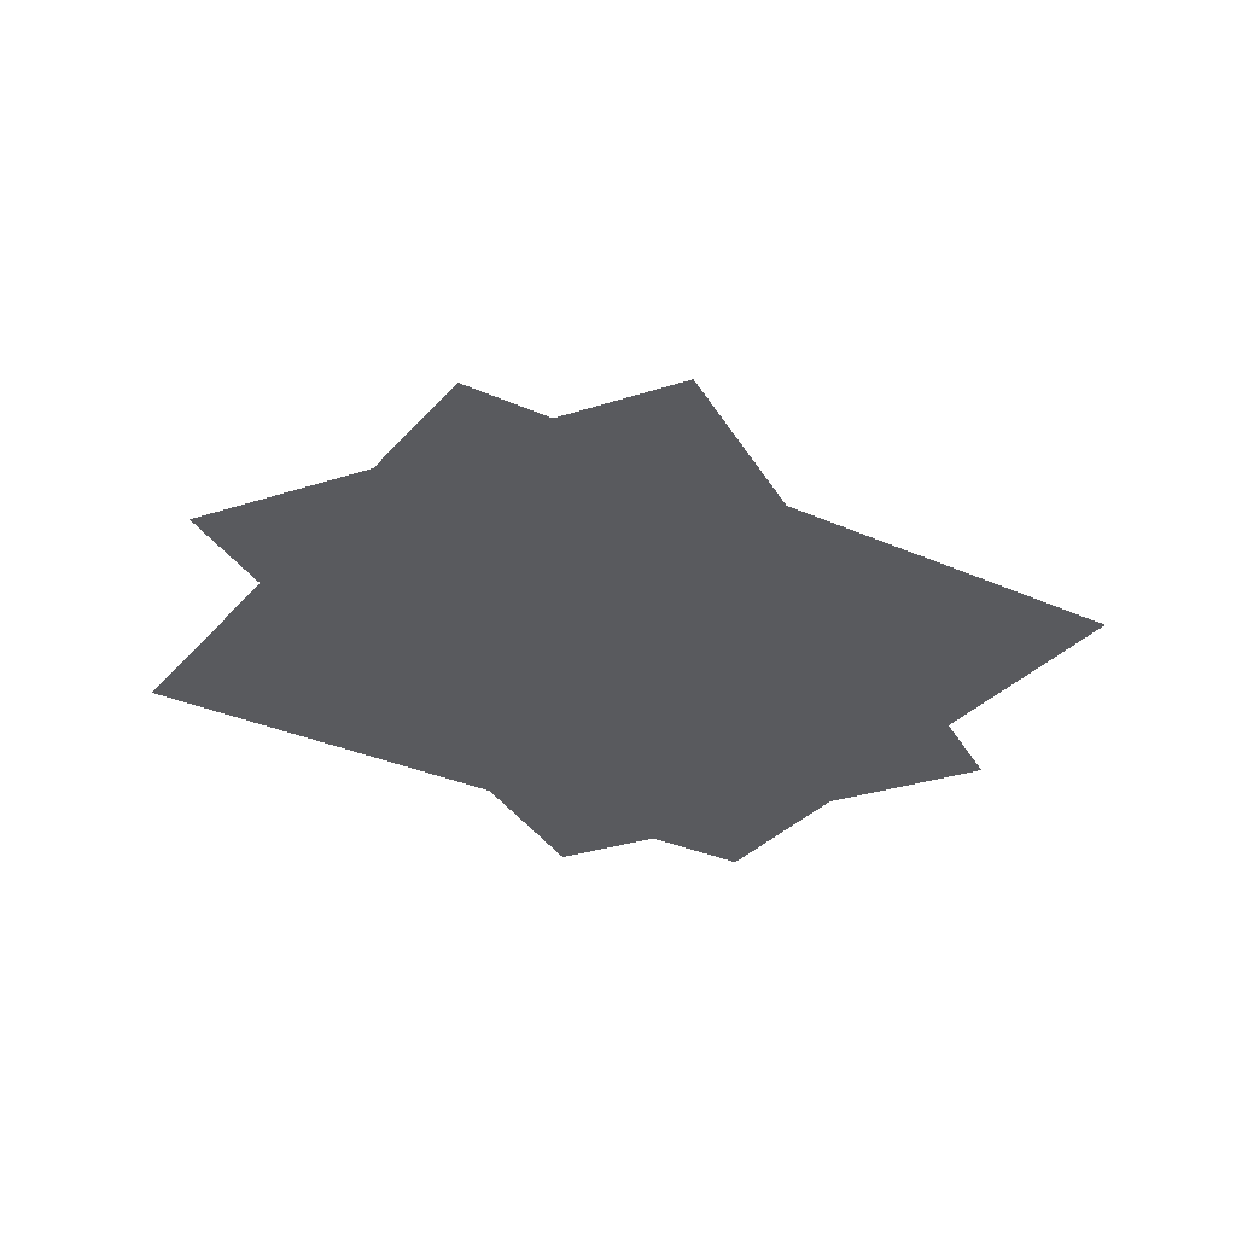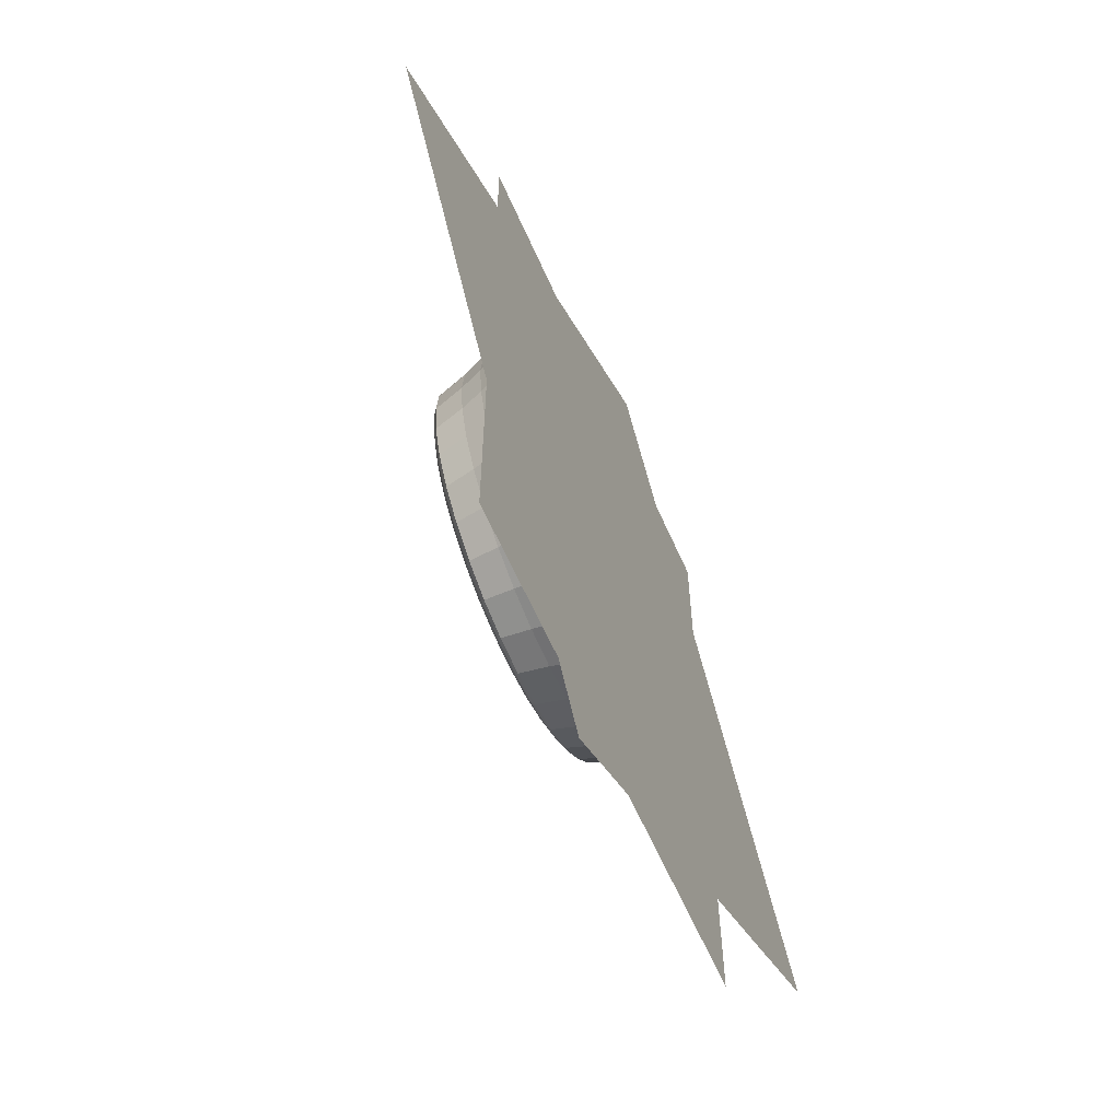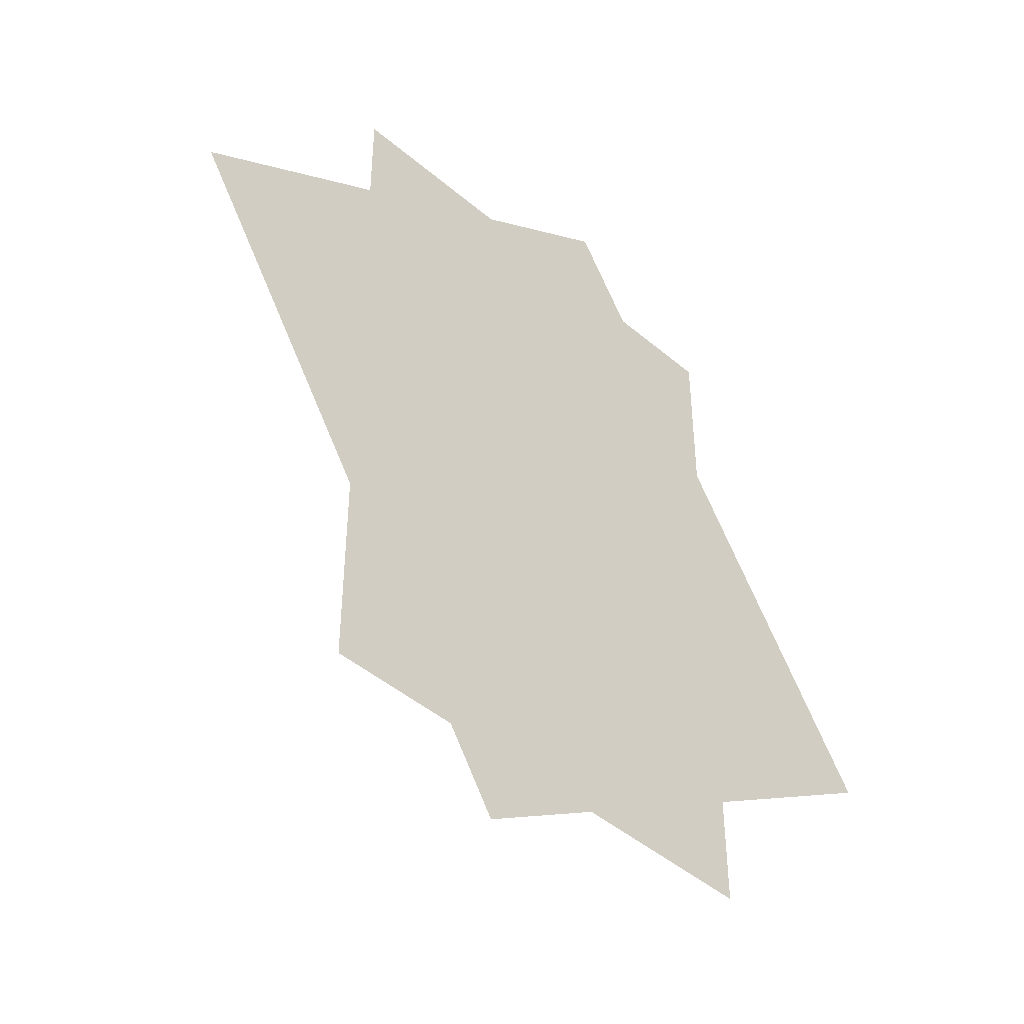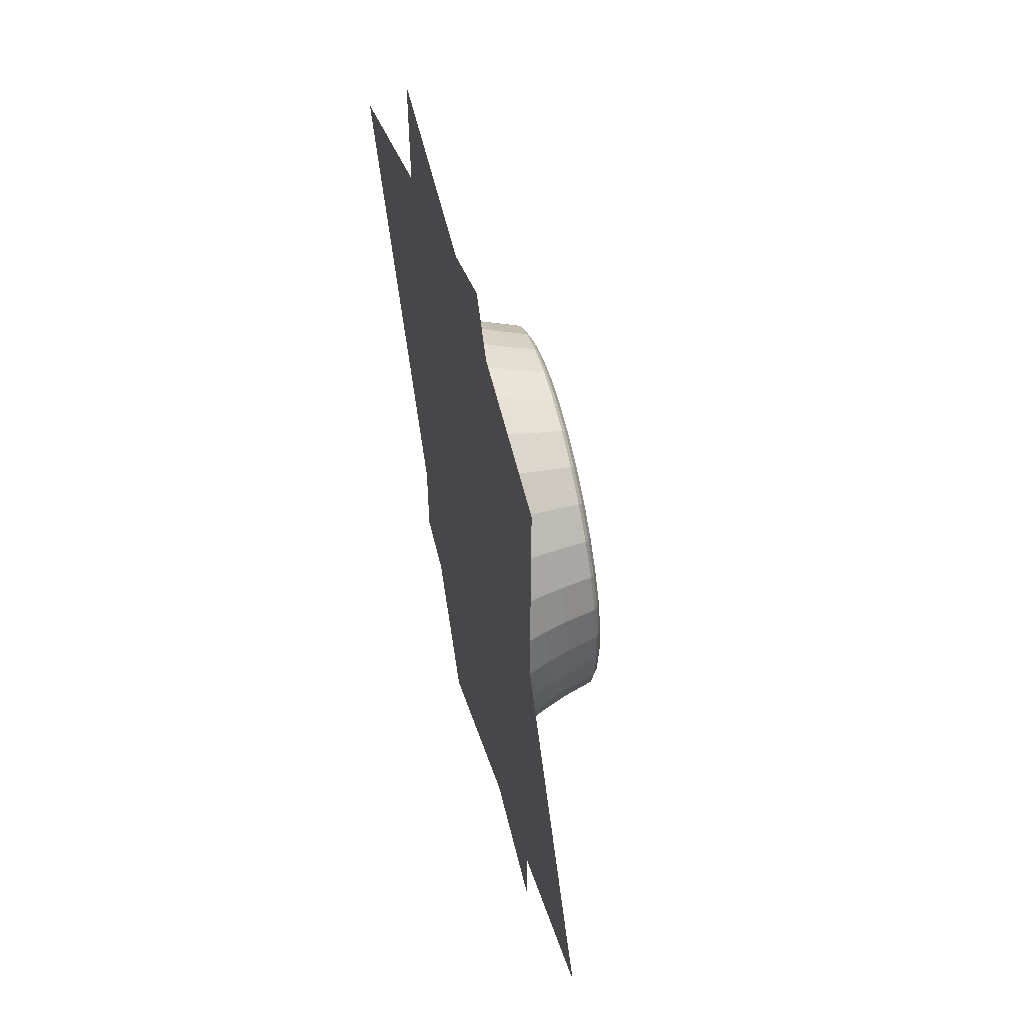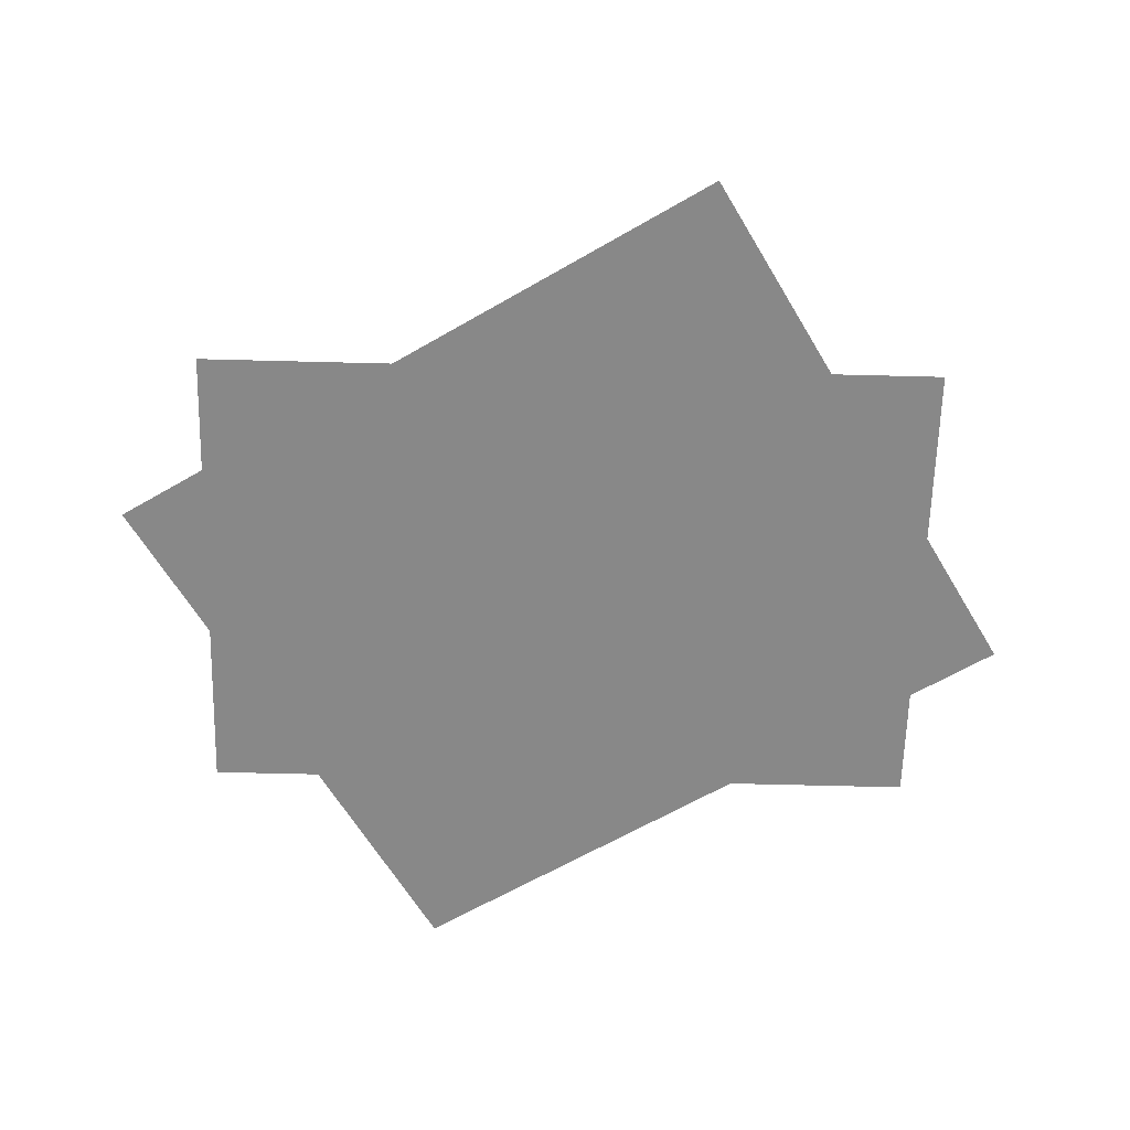
<metadata>
{"format":"obj","ext":"obj","renderer":"f3d","projection":"perspective","resolution":1024,"background":"white","views":[{"elev":-31.4,"azim":25.1,"up":"+Y"},{"elev":-63.0,"azim":-66.0,"up":"+Z"},{"elev":-45.8,"azim":-44.2,"up":"+Z"},{"elev":57.2,"azim":76.5,"up":"+Z"},{"elev":-62.7,"azim":-91.5,"up":"+Y"}]}
</metadata>
<code>
o Plane.001
v -1.82 -0.193 0.5602
v 0.2895 -0.193 1.882
v -0.2895 -0.193 -1.882
v 1.82 -0.193 -0.5602
f 1 2 4 3
o Plane
v -1 -0.172 1.539
v 1 -0.172 1.539
v -1 -0.172 -1.539
v 1 -0.172 -1.539
f 5 6 8 7
o Cylinder
v -0 -0.1526 -0.8761
v -0 0.1526 -0.6263
v 0.1709 -0.1526 -0.8593
v 0.1222 0.1526 -0.6143
v 0.3353 -0.1526 -0.8094
v 0.2397 0.1526 -0.5786
v 0.4868 -0.1526 -0.7285
v 0.3479 0.1526 -0.5207
v 0.6195 -0.1526 -0.6195
v 0.4429 0.1526 -0.4429
v 0.7285 -0.1526 -0.4868
v 0.5207 0.1526 -0.3479
v 0.8094 -0.1526 -0.3353
v 0.5786 0.1526 -0.2397
v 0.8593 -0.1526 -0.1709
v 0.6143 0.1526 -0.1222
v 0.8761 -0.1526 -0
v 0.6263 0.1526 -0
v 0.8593 -0.1526 0.1709
v 0.6143 0.1526 0.1222
v 0.8094 -0.1526 0.3353
v 0.5786 0.1526 0.2397
v 0.7285 -0.1526 0.4868
v 0.5207 0.1526 0.3479
v 0.6195 -0.1526 0.6195
v 0.4429 0.1526 0.4429
v 0.4868 -0.1526 0.7285
v 0.3479 0.1526 0.5207
v 0.3353 -0.1526 0.8094
v 0.2397 0.1526 0.5786
v 0.1709 -0.1526 0.8593
v 0.1222 0.1526 0.6143
v -0 -0.1526 0.8761
v -0 0.1526 0.6263
v -0.1709 -0.1526 0.8593
v -0.1222 0.1526 0.6143
v -0.3353 -0.1526 0.8094
v -0.2397 0.1526 0.5786
v -0.4868 -0.1526 0.7285
v -0.3479 0.1526 0.5207
v -0.6195 -0.1526 0.6195
v -0.4429 0.1526 0.4429
v -0.7285 -0.1526 0.4868
v -0.5207 0.1526 0.3479
v -0.8094 -0.1526 0.3353
v -0.5786 0.1526 0.2397
v -0.8593 -0.1526 0.1709
v -0.6143 0.1526 0.1222
v -0.8761 -0.1526 -1e-06
v -0.6263 0.1526 -1e-06
v -0.8593 -0.1526 -0.1709
v -0.6143 0.1526 -0.1222
v -0.8094 -0.1526 -0.3353
v -0.5786 0.1526 -0.2397
v -0.7285 -0.1526 -0.4868
v -0.5207 0.1526 -0.3479
v -0.6195 -0.1526 -0.6195
v -0.4429 0.1526 -0.4429
v -0.4868 -0.1526 -0.7285
v -0.3479 0.1526 -0.5207
v -0.3353 -0.1526 -0.8094
v -0.2397 0.1526 -0.5786
v -0.1709 -0.1526 -0.8593
v -0.1222 0.1526 -0.6143
v 0.1468 0.1628 -0.7382
v 0 0.1628 -0.7527
v 0.288 0.1628 -0.6954
v 0.4182 0.1628 -0.6259
v 0.5322 0.1628 -0.5322
v 0.6259 0.1628 -0.4182
v 0.6954 0.1628 -0.288
v 0.7382 0.1628 -0.1468
v 0.7527 0.1628 -0
v 0.7382 0.1628 0.1468
v 0.6954 0.1628 0.288
v 0.6259 0.1628 0.4182
v 0.5322 0.1628 0.5322
v 0.4182 0.1628 0.6259
v 0.288 0.1628 0.6954
v 0.1468 0.1628 0.7382
v -0 0.1628 0.7527
v -0.1468 0.1628 0.7382
v -0.288 0.1628 0.6954
v -0.4182 0.1628 0.6259
v -0.5322 0.1628 0.5322
v -0.6259 0.1628 0.4182
v -0.6954 0.1628 0.288
v -0.7382 0.1628 0.1468
v -0.7527 0.1628 -1e-06
v -0.7382 0.1628 -0.1468
v -0.6954 0.1628 -0.2881
v -0.6259 0.1628 -0.4182
v -0.5322 0.1628 -0.5322
v -0.4182 0.1628 -0.6259
v -0.288 0.1628 -0.6954
v -0.1468 0.1628 -0.7382
v 0.1222 -0.047 -0.6143
v -0 -0.047 -0.6263
v 0.2397 -0.047 -0.5786
v 0.3479 -0.047 -0.5207
v 0.4429 -0.047 -0.4429
v 0.5207 -0.047 -0.3479
v 0.5786 -0.047 -0.2397
v 0.6143 -0.047 -0.1222
v 0.6263 -0.047 -0
v 0.6143 -0.047 0.1222
v 0.5786 -0.047 0.2397
v 0.5207 -0.047 0.3479
v 0.4429 -0.047 0.4429
v 0.3479 -0.047 0.5207
v 0.2397 -0.047 0.5786
v 0.1222 -0.047 0.6143
v -0 -0.047 0.6263
v -0.1222 -0.047 0.6143
v -0.2397 -0.047 0.5786
v -0.3479 -0.047 0.5207
v -0.4429 -0.047 0.4429
v -0.5207 -0.047 0.3479
v -0.5786 -0.047 0.2397
v -0.6143 -0.047 0.1222
v -0.6263 -0.047 -1e-06
v -0.6143 -0.047 -0.1222
v -0.5786 -0.047 -0.2397
v -0.5207 -0.047 -0.3479
v -0.4429 -0.047 -0.4429
v -0.3479 -0.047 -0.5207
v -0.2397 -0.047 -0.5786
v -0.1222 -0.047 -0.6143
v -0 0.1779 -0.7323
v -0 0.1927 -0.697
v -0 0.1931 -0.6616
v 0.1291 0.1931 -0.6489
v 0.136 0.1927 -0.6836
v 0.1429 0.1779 -0.7182
v 0.2532 0.1931 -0.6113
v 0.2667 0.1927 -0.6439
v 0.2802 0.1779 -0.6765
v 0.3676 0.1931 -0.5501
v 0.3872 0.1927 -0.5795
v 0.4068 0.1779 -0.6089
v 0.4678 0.1931 -0.4678
v 0.4928 0.1927 -0.4928
v 0.5178 0.1779 -0.5178
v 0.5501 0.1931 -0.3676
v 0.5795 0.1927 -0.3872
v 0.6089 0.1779 -0.4068
v 0.6113 0.1931 -0.2532
v 0.6439 0.1927 -0.2667
v 0.6765 0.1779 -0.2802
v 0.6489 0.1931 -0.1291
v 0.6836 0.1927 -0.136
v 0.7182 0.1779 -0.1429
v 0.6616 0.1931 -0
v 0.697 0.1927 -0
v 0.7323 0.1779 -0
v 0.6489 0.1931 0.1291
v 0.6836 0.1927 0.136
v 0.7182 0.1779 0.1429
v 0.6113 0.1931 0.2532
v 0.6439 0.1927 0.2667
v 0.6765 0.1779 0.2802
v 0.5501 0.1931 0.3676
v 0.5795 0.1927 0.3872
v 0.6089 0.1779 0.4068
v 0.4678 0.1931 0.4678
v 0.4928 0.1927 0.4928
v 0.5178 0.1779 0.5178
v 0.3676 0.1931 0.5501
v 0.3872 0.1927 0.5795
v 0.4068 0.1779 0.6089
v 0.2532 0.1931 0.6113
v 0.2667 0.1927 0.6439
v 0.2802 0.1779 0.6765
v 0.1291 0.1931 0.6489
v 0.136 0.1927 0.6836
v 0.1429 0.1779 0.7182
v -0 0.1931 0.6616
v -0 0.1927 0.697
v -0 0.1779 0.7323
v -0.1291 0.1931 0.6489
v -0.136 0.1927 0.6836
v -0.1429 0.1779 0.7182
v -0.2532 0.1931 0.6113
v -0.2667 0.1927 0.6439
v -0.2802 0.1779 0.6765
v -0.3676 0.1931 0.5501
v -0.3872 0.1927 0.5795
v -0.4068 0.1779 0.6089
v -0.4678 0.1931 0.4678
v -0.4928 0.1927 0.4928
v -0.5178 0.1779 0.5178
v -0.5501 0.1931 0.3676
v -0.5795 0.1927 0.3872
v -0.6089 0.1779 0.4068
v -0.6113 0.1931 0.2532
v -0.6439 0.1927 0.2667
v -0.6765 0.1779 0.2802
v -0.6489 0.1931 0.1291
v -0.6836 0.1927 0.136
v -0.7182 0.1779 0.1429
v -0.6616 0.1931 -1e-06
v -0.697 0.1927 -1e-06
v -0.7323 0.1779 -1e-06
v -0.6489 0.1931 -0.1291
v -0.6836 0.1927 -0.136
v -0.7182 0.1779 -0.1429
v -0.6113 0.1931 -0.2532
v -0.6439 0.1927 -0.2667
v -0.6765 0.1779 -0.2802
v -0.5501 0.1931 -0.3676
v -0.5795 0.1927 -0.3872
v -0.6089 0.1779 -0.4068
v -0.4678 0.1931 -0.4678
v -0.4928 0.1927 -0.4928
v -0.5178 0.1779 -0.5178
v -0.3676 0.1931 -0.5501
v -0.3872 0.1927 -0.5795
v -0.4068 0.1779 -0.6089
v -0.2532 0.1931 -0.6113
v -0.2667 0.1927 -0.6439
v -0.2802 0.1779 -0.6765
v -0.1291 0.1931 -0.6489
v -0.136 0.1927 -0.6836
v -0.1429 0.1779 -0.7182
v -0 -0.05086 -0.8262
v -0 0.04064 -0.79
v 0.1541 0.04064 -0.7748
v 0.1612 -0.05086 -0.8103
v 0.3023 0.04064 -0.7298
v 0.3162 -0.05086 -0.7633
v 0.4389 0.04064 -0.6568
v 0.459 -0.05086 -0.6869
v 0.5586 0.04064 -0.5586
v 0.5842 -0.05086 -0.5842
v 0.6568 0.04064 -0.4389
v 0.6869 -0.05086 -0.459
v 0.7298 0.04064 -0.3023
v 0.7633 -0.05086 -0.3162
v 0.7748 0.04064 -0.1541
v 0.8103 -0.05086 -0.1612
v 0.79 0.04064 -0
v 0.8262 -0.05086 -0
v 0.7748 0.04064 0.1541
v 0.8103 -0.05086 0.1612
v 0.7298 0.04064 0.3023
v 0.7633 -0.05086 0.3162
v 0.6568 0.04064 0.4389
v 0.6869 -0.05086 0.459
v 0.5586 0.04064 0.5586
v 0.5842 -0.05086 0.5842
v 0.4389 0.04064 0.6568
v 0.459 -0.05086 0.6869
v 0.3023 0.04064 0.7298
v 0.3162 -0.05086 0.7633
v 0.1541 0.04064 0.7748
v 0.1612 -0.05086 0.8103
v -0 0.04064 0.79
v -0 -0.05086 0.8262
v -0.1541 0.04064 0.7748
v -0.1612 -0.05086 0.8103
v -0.3023 0.04064 0.7298
v -0.3162 -0.05086 0.7633
v -0.4389 0.04064 0.6568
v -0.459 -0.05086 0.6869
v -0.5586 0.04064 0.5586
v -0.5842 -0.05086 0.5842
v -0.6568 0.04064 0.4389
v -0.6869 -0.05086 0.459
v -0.7298 0.04064 0.3023
v -0.7633 -0.05086 0.3162
v -0.7748 0.04064 0.1541
v -0.8103 -0.05086 0.1612
v -0.79 0.04064 -1e-06
v -0.8262 -0.05086 -1e-06
v -0.7748 0.04064 -0.1541
v -0.8103 -0.05086 -0.1612
v -0.7298 0.04064 -0.3023
v -0.7633 -0.05086 -0.3162
v -0.6568 0.04064 -0.4389
v -0.6869 -0.05086 -0.459
v -0.5586 0.04064 -0.5586
v -0.5842 -0.05086 -0.5842
v -0.4389 0.04064 -0.6568
v -0.459 -0.05086 -0.6869
v -0.3023 0.04064 -0.7298
v -0.3162 -0.05086 -0.7633
v -0.1541 0.04064 -0.7748
v -0.1612 -0.05086 -0.8103
f 234 74 73 235
f 235 73 75 237
f 237 75 76 239
f 239 76 77 241
f 241 77 78 243
f 243 78 79 245
f 245 79 80 247
f 247 80 81 249
f 249 81 82 251
f 251 82 83 253
f 253 83 84 255
f 255 84 85 257
f 257 85 86 259
f 259 86 87 261
f 261 87 88 263
f 263 88 89 265
f 265 89 90 267
f 267 90 91 269
f 269 91 92 271
f 271 92 93 273
f 273 93 94 275
f 275 94 95 277
f 277 95 96 279
f 279 96 97 281
f 281 97 98 283
f 283 98 99 285
f 285 99 100 287
f 287 100 101 289
f 289 101 102 291
f 291 102 103 293
f 38 36 118 119
f 293 103 104 295
f 295 104 74 234
f 9 11 13 15 17 19 21 23 25 27 29 31 33 35 37 39 41 43 45 47 49 51 53 55 57 59 61 63 65 67 69 71
f 137 142 73 74
f 142 145 75 73
f 145 148 76 75
f 148 151 77 76
f 151 154 78 77
f 154 157 79 78
f 157 160 80 79
f 160 163 81 80
f 163 166 82 81
f 166 169 83 82
f 169 172 84 83
f 172 175 85 84
f 175 178 86 85
f 178 181 87 86
f 181 184 88 87
f 184 187 89 88
f 187 190 90 89
f 190 193 91 90
f 193 196 92 91
f 196 199 93 92
f 199 202 94 93
f 202 205 95 94
f 205 208 96 95
f 208 211 97 96
f 211 214 98 97
f 214 217 99 98
f 217 220 100 99
f 220 223 101 100
f 223 226 102 101
f 226 229 103 102
f 229 232 104 103
f 232 137 74 104
f 12 10 106 105
f 66 64 132 133
f 40 38 119 120
f 14 12 105 107
f 68 66 133 134
f 42 40 120 121
f 16 14 107 108
f 70 68 134 135
f 44 42 121 122
f 18 16 108 109
f 72 70 135 136
f 46 44 122 123
f 20 18 109 110
f 10 72 136 106
f 48 46 123 124
f 22 20 110 111
f 50 48 124 125
f 24 22 111 112
f 52 50 125 126
f 26 24 112 113
f 54 52 126 127
f 28 26 113 114
f 56 54 127 128
f 30 28 114 115
f 58 56 128 129
f 32 30 115 116
f 60 58 129 130
f 34 32 116 117
f 62 60 130 131
f 36 34 117 118
f 64 62 131 132
f 72 10 139 230
f 230 139 138 231
f 231 138 137 232
f 70 72 230 227
f 227 230 231 228
f 228 231 232 229
f 68 70 227 224
f 224 227 228 225
f 225 228 229 226
f 66 68 224 221
f 221 224 225 222
f 222 225 226 223
f 64 66 221 218
f 218 221 222 219
f 219 222 223 220
f 62 64 218 215
f 215 218 219 216
f 216 219 220 217
f 60 62 215 212
f 212 215 216 213
f 213 216 217 214
f 58 60 212 209
f 209 212 213 210
f 210 213 214 211
f 56 58 209 206
f 206 209 210 207
f 207 210 211 208
f 54 56 206 203
f 203 206 207 204
f 204 207 208 205
f 52 54 203 200
f 200 203 204 201
f 201 204 205 202
f 50 52 200 197
f 197 200 201 198
f 198 201 202 199
f 48 50 197 194
f 194 197 198 195
f 195 198 199 196
f 46 48 194 191
f 191 194 195 192
f 192 195 196 193
f 44 46 191 188
f 188 191 192 189
f 189 192 193 190
f 42 44 188 185
f 185 188 189 186
f 186 189 190 187
f 40 42 185 182
f 182 185 186 183
f 183 186 187 184
f 38 40 182 179
f 179 182 183 180
f 180 183 184 181
f 36 38 179 176
f 176 179 180 177
f 177 180 181 178
f 34 36 176 173
f 173 176 177 174
f 174 177 178 175
f 32 34 173 170
f 170 173 174 171
f 171 174 175 172
f 30 32 170 167
f 167 170 171 168
f 168 171 172 169
f 28 30 167 164
f 164 167 168 165
f 165 168 169 166
f 26 28 164 161
f 161 164 165 162
f 162 165 166 163
f 24 26 161 158
f 158 161 162 159
f 159 162 163 160
f 22 24 158 155
f 155 158 159 156
f 156 159 160 157
f 20 22 155 152
f 152 155 156 153
f 153 156 157 154
f 18 20 152 149
f 149 152 153 150
f 150 153 154 151
f 16 18 149 146
f 146 149 150 147
f 147 150 151 148
f 14 16 146 143
f 143 146 147 144
f 144 147 148 145
f 12 14 143 140
f 140 143 144 141
f 141 144 145 142
f 10 12 140 139
f 139 140 141 138
f 138 141 142 137
f 71 296 233 9
f 296 295 234 233
f 69 294 296 71
f 294 293 295 296
f 67 292 294 69
f 292 291 293 294
f 65 290 292 67
f 290 289 291 292
f 63 288 290 65
f 288 287 289 290
f 61 286 288 63
f 286 285 287 288
f 59 284 286 61
f 284 283 285 286
f 57 282 284 59
f 282 281 283 284
f 55 280 282 57
f 280 279 281 282
f 53 278 280 55
f 278 277 279 280
f 51 276 278 53
f 276 275 277 278
f 49 274 276 51
f 274 273 275 276
f 47 272 274 49
f 272 271 273 274
f 45 270 272 47
f 270 269 271 272
f 43 268 270 45
f 268 267 269 270
f 41 266 268 43
f 266 265 267 268
f 39 264 266 41
f 264 263 265 266
f 37 262 264 39
f 262 261 263 264
f 35 260 262 37
f 260 259 261 262
f 33 258 260 35
f 258 257 259 260
f 31 256 258 33
f 256 255 257 258
f 29 254 256 31
f 254 253 255 256
f 27 252 254 29
f 252 251 253 254
f 25 250 252 27
f 250 249 251 252
f 23 248 250 25
f 248 247 249 250
f 21 246 248 23
f 246 245 247 248
f 19 244 246 21
f 244 243 245 246
f 17 242 244 19
f 242 241 243 244
f 15 240 242 17
f 240 239 241 242
f 13 238 240 15
f 238 237 239 240
f 11 236 238 13
f 236 235 237 238
f 9 233 236 11
f 233 234 235 236
f 105 106 136 135 134 133 132 131 130 129 128 127 126 125 124 123 122 121 120 119 118 117 116 115 114 113 112 111 110 109 108 107

</code>
